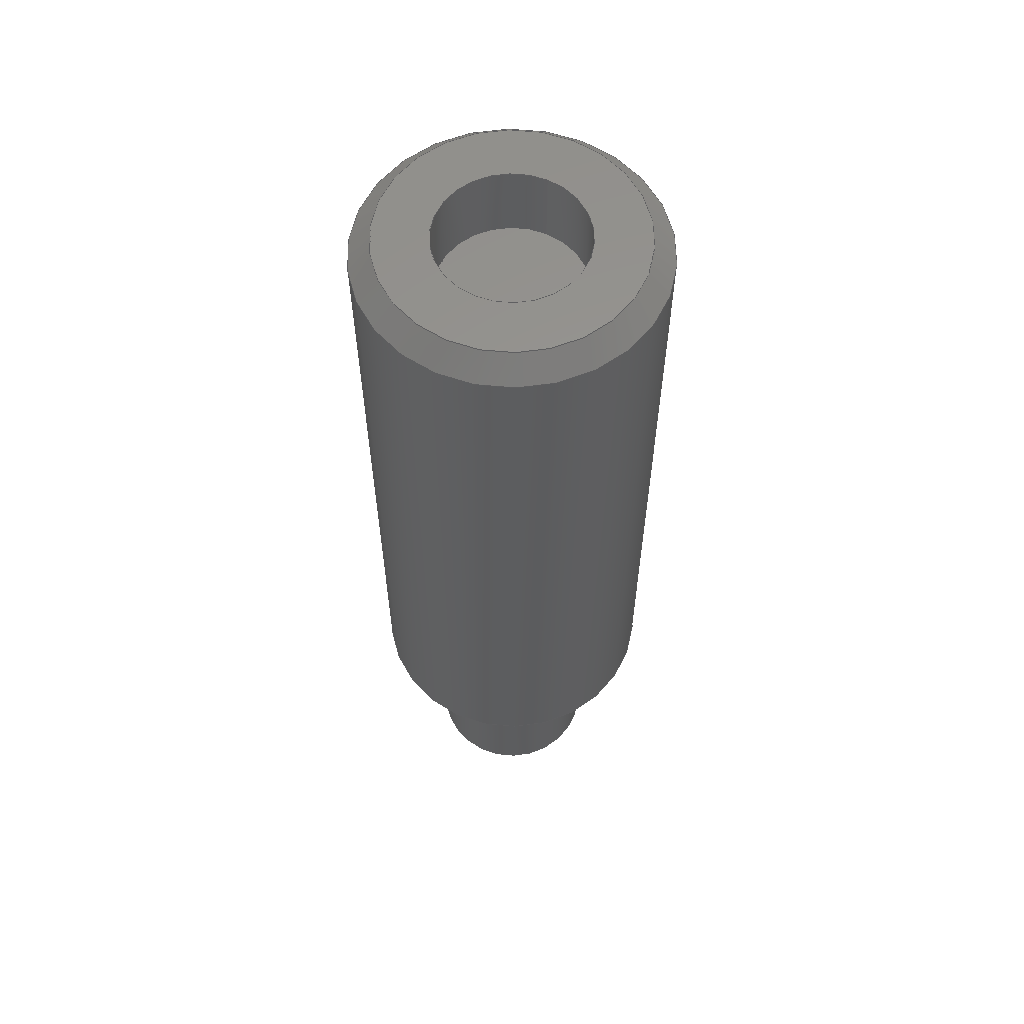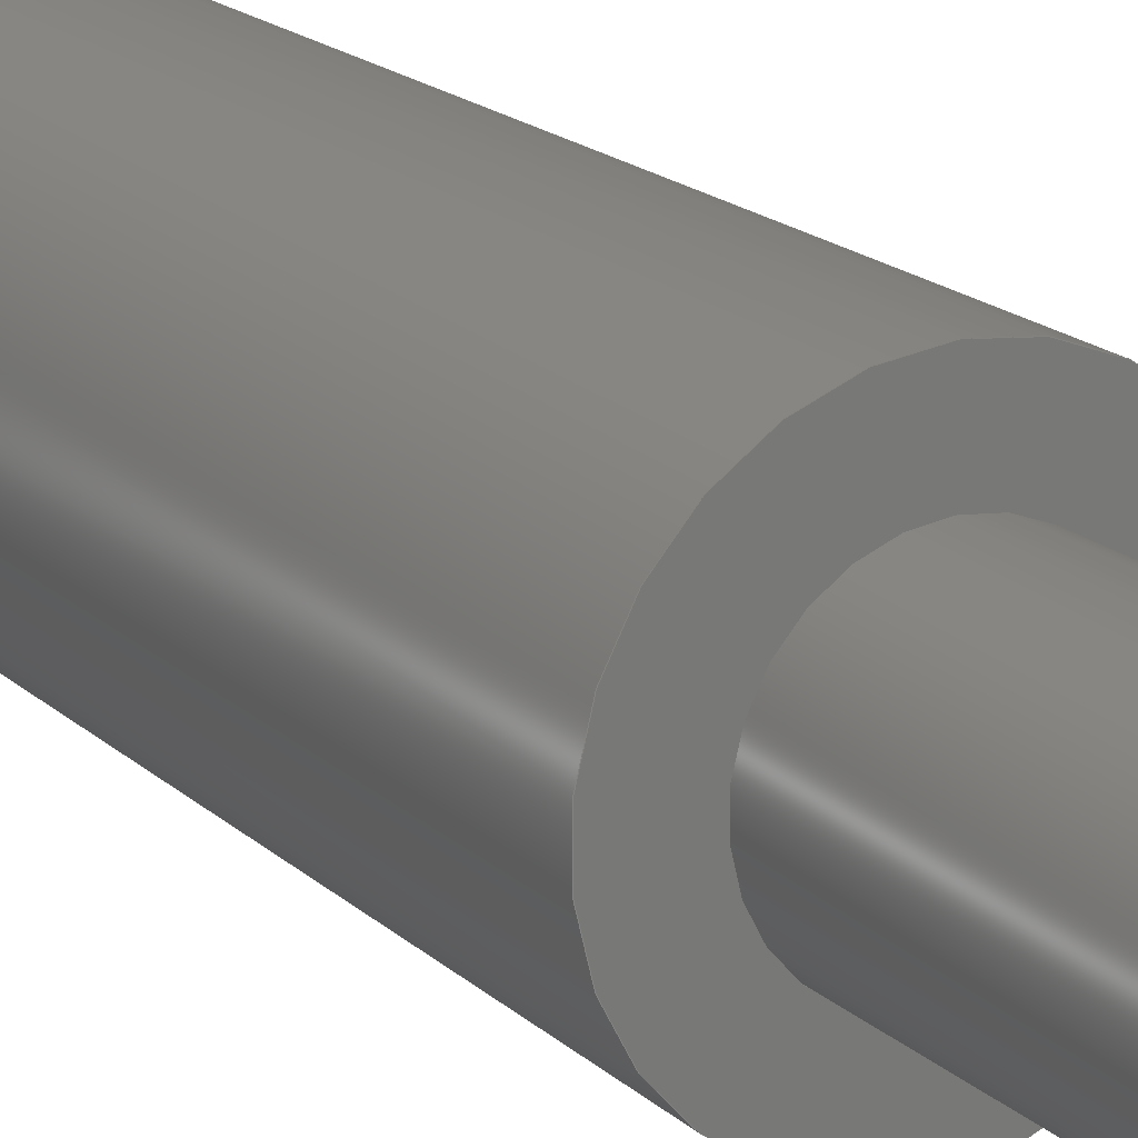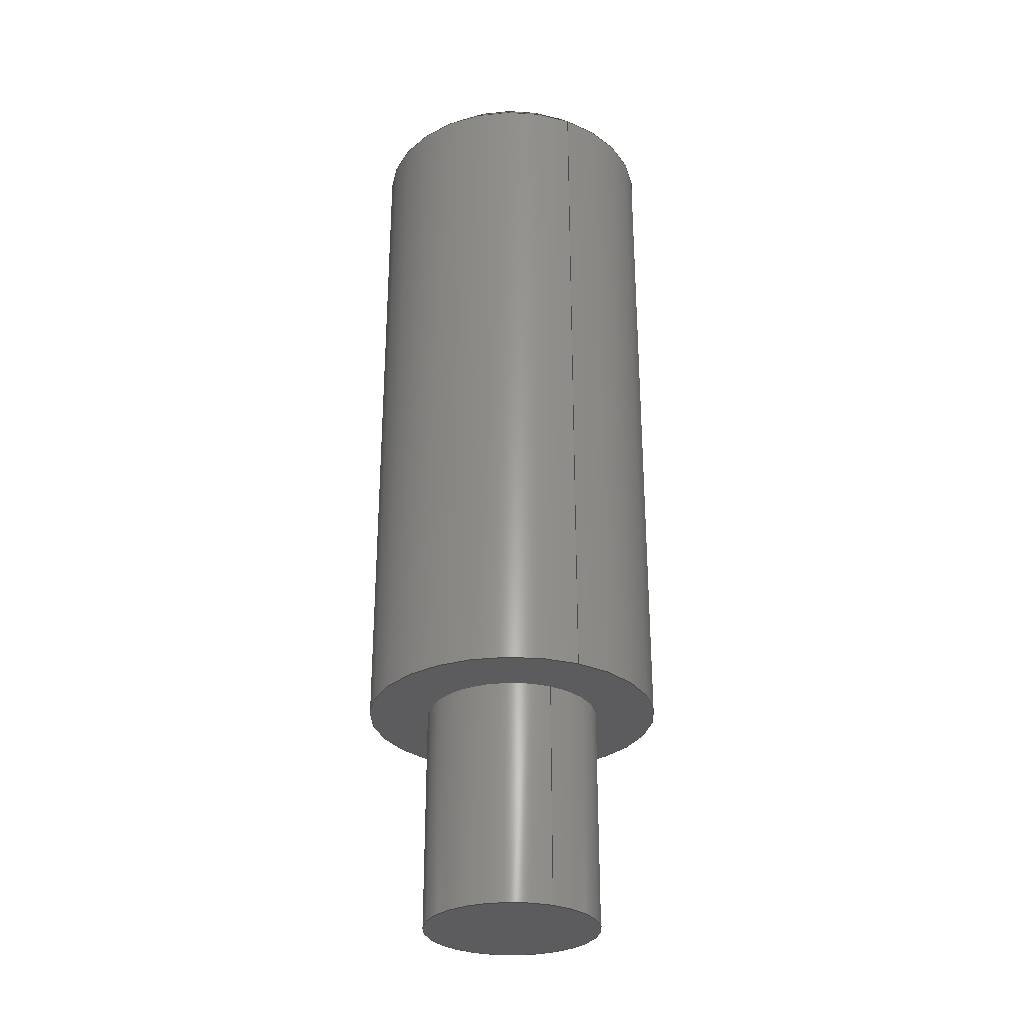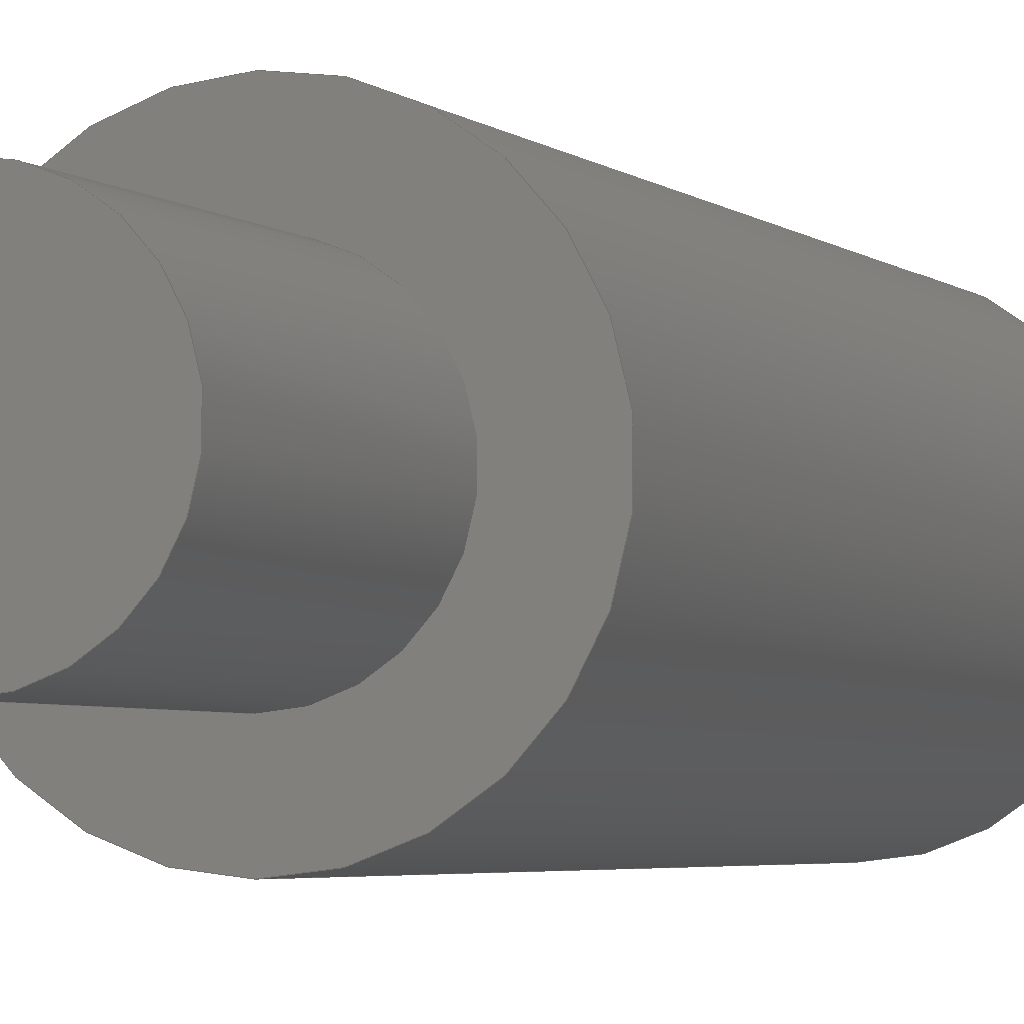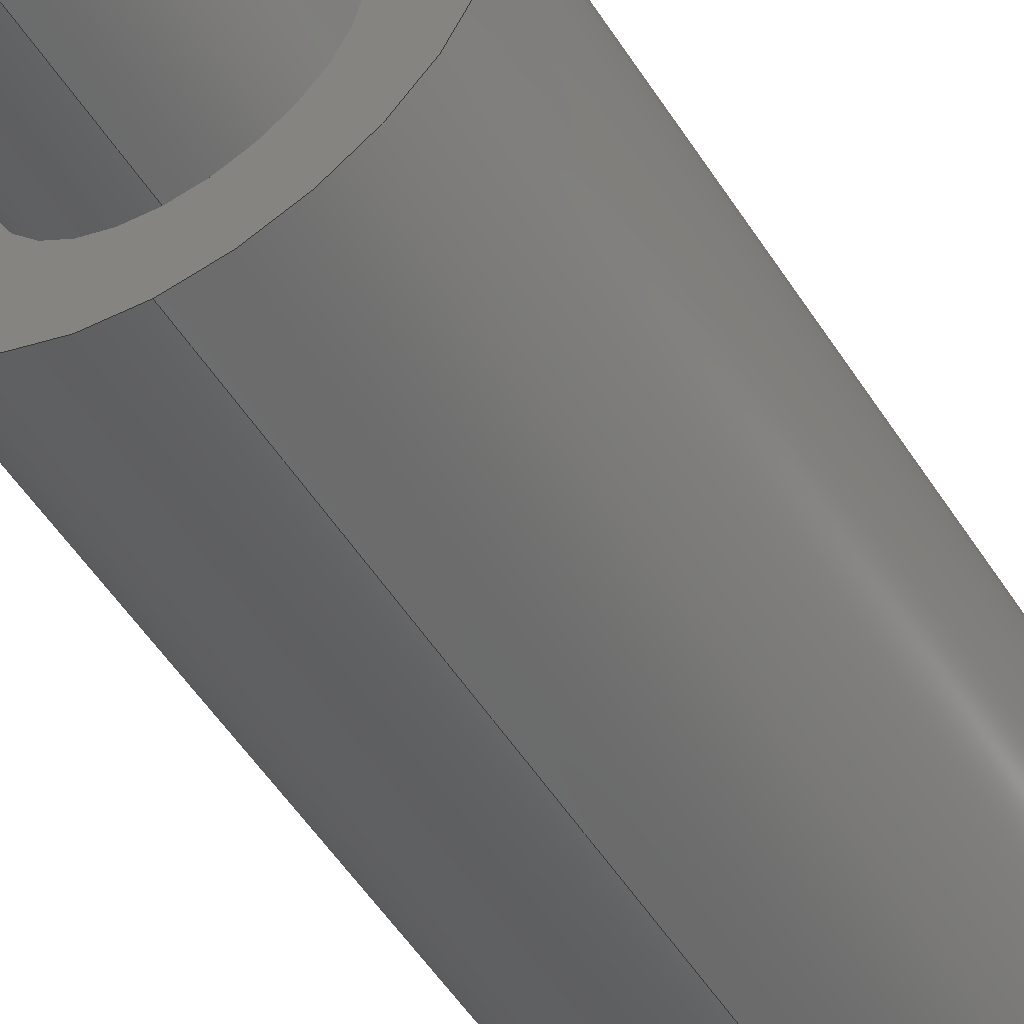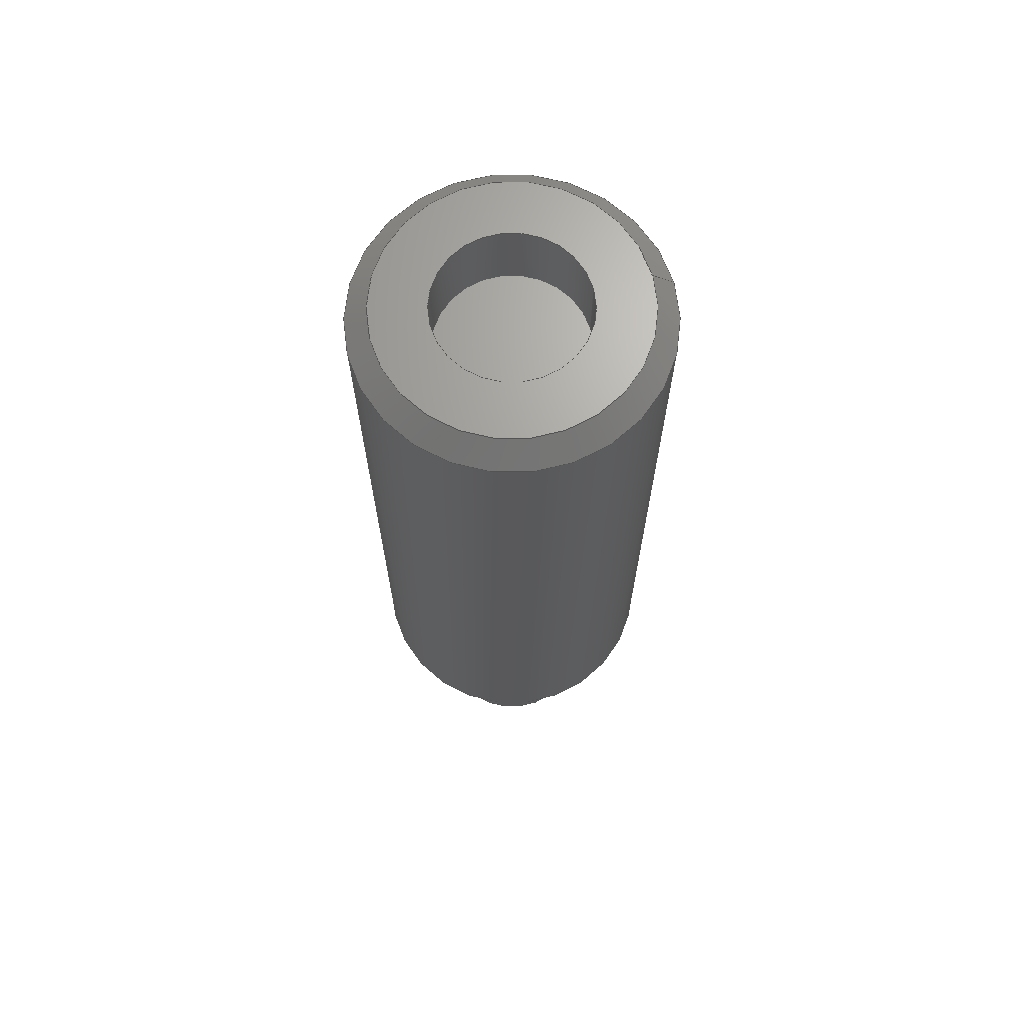
<metadata>
{"format":"step","ext":"step","renderer":"f3d","projection":"perspective","resolution":1024,"background":"white","views":[{"elev":58.9,"azim":26.4,"up":"+Y"},{"elev":18.1,"azim":-31.0,"up":"+Z"},{"elev":-29.7,"azim":154.0,"up":"+Y"},{"elev":-3.6,"azim":22.2,"up":"+Z"},{"elev":-52.6,"azim":31.7,"up":"+Z"},{"elev":67.8,"azim":76.0,"up":"+Y"}]}
</metadata>
<code>
ISO-10303-21;
DATA;
#1=SHAPE_REPRESENTATION_RELATIONSHIP('SRR','None',#169,#2);
#2=ADVANCED_BREP_SHAPE_REPRESENTATION($,(#84),#157);
#3=STYLED_ITEM($,(#177),#84);
#4=CONICAL_SURFACE($,#91,0.09143,45);
#5=PLANE($,#89);
#6=PLANE($,#95);
#7=PLANE($,#99);
#8=PLANE($,#100);
#9=FACE_BOUND($,#24,.T.);
#10=FACE_BOUND($,#26,.T.);
#11=FACE_BOUND($,#28,.T.);
#12=FACE_BOUND($,#30,.T.);
#13=FACE_BOUND($,#31,.T.);
#14=FACE_BOUND($,#32,.T.);
#15=FACE_BOUND($,#34,.T.);
#16=FACE_OUTER_BOUND($,#23,.T.);
#17=FACE_OUTER_BOUND($,#25,.T.);
#18=FACE_OUTER_BOUND($,#27,.T.);
#19=FACE_OUTER_BOUND($,#29,.T.);
#20=FACE_OUTER_BOUND($,#33,.T.);
#21=FACE_OUTER_BOUND($,#35,.T.);
#22=FACE_OUTER_BOUND($,#36,.T.);
#23=EDGE_LOOP($,(#58));
#24=EDGE_LOOP($,(#59));
#25=EDGE_LOOP($,(#60));
#26=EDGE_LOOP($,(#61));
#27=EDGE_LOOP($,(#62));
#28=EDGE_LOOP($,(#63));
#29=EDGE_LOOP($,(#64));
#30=EDGE_LOOP($,(#65));
#31=EDGE_LOOP($,(#66));
#32=EDGE_LOOP($,(#67));
#33=EDGE_LOOP($,(#68));
#34=EDGE_LOOP($,(#69));
#35=EDGE_LOOP($,(#70));
#36=EDGE_LOOP($,(#71));
#37=CIRCLE($,#87,0.049);
#38=CIRCLE($,#88,0.049);
#39=CIRCLE($,#90,0.08436);
#40=CIRCLE($,#92,0.0985);
#41=CIRCLE($,#94,0.0985);
#42=CIRCLE($,#96,0.0585);
#43=CIRCLE($,#98,0.0585);
#44=VERTEX_POINT($,#135);
#45=VERTEX_POINT($,#137);
#46=VERTEX_POINT($,#140);
#47=VERTEX_POINT($,#143);
#48=VERTEX_POINT($,#146);
#49=VERTEX_POINT($,#149);
#50=VERTEX_POINT($,#152);
#51=EDGE_CURVE($,#44,#44,#37,.T.);
#52=EDGE_CURVE($,#45,#45,#38,.T.);
#53=EDGE_CURVE($,#46,#46,#39,.T.);
#54=EDGE_CURVE($,#47,#47,#40,.T.);
#55=EDGE_CURVE($,#48,#48,#41,.T.);
#56=EDGE_CURVE($,#49,#49,#42,.T.);
#57=EDGE_CURVE($,#50,#50,#43,.T.);
#58=ORIENTED_EDGE($,*,*,#51,.F.);
#59=ORIENTED_EDGE($,*,*,#52,.T.);
#60=ORIENTED_EDGE($,*,*,#53,.F.);
#61=ORIENTED_EDGE($,*,*,#51,.T.);
#62=ORIENTED_EDGE($,*,*,#54,.F.);
#63=ORIENTED_EDGE($,*,*,#53,.T.);
#64=ORIENTED_EDGE($,*,*,#55,.F.);
#65=ORIENTED_EDGE($,*,*,#54,.T.);
#66=ORIENTED_EDGE($,*,*,#56,.F.);
#67=ORIENTED_EDGE($,*,*,#55,.T.);
#68=ORIENTED_EDGE($,*,*,#57,.F.);
#69=ORIENTED_EDGE($,*,*,#56,.T.);
#70=ORIENTED_EDGE($,*,*,#57,.T.);
#71=ORIENTED_EDGE($,*,*,#52,.F.);
#72=CYLINDRICAL_SURFACE($,#86,0.049);
#73=CYLINDRICAL_SURFACE($,#93,0.0985);
#74=CYLINDRICAL_SURFACE($,#97,0.0585);
#75=ADVANCED_FACE($,(#16,#9),#72,.F.);
#76=ADVANCED_FACE($,(#17,#10),#5,.T.);
#77=ADVANCED_FACE($,(#18,#11),#4,.T.);
#78=ADVANCED_FACE($,(#19,#12),#73,.T.);
#79=ADVANCED_FACE($,(#13,#14),#6,.T.);
#80=ADVANCED_FACE($,(#20,#15),#74,.T.);
#81=ADVANCED_FACE($,(#21),#7,.T.);
#82=ADVANCED_FACE($,(#22),#8,.T.);
#83=CLOSED_SHELL($,(#75,#76,#77,#78,#79,#80,#81,#82));
#84=MANIFOLD_SOLID_BREP('Solid1',#83);
#85=AXIS2_PLACEMENT_3D('placement',#133,#101,#102);
#86=AXIS2_PLACEMENT_3D($,#134,#103,#104);
#87=AXIS2_PLACEMENT_3D($,#136,#105,#106);
#88=AXIS2_PLACEMENT_3D($,#138,#107,#108);
#89=AXIS2_PLACEMENT_3D($,#139,#109,#110);
#90=AXIS2_PLACEMENT_3D($,#141,#111,#112);
#91=AXIS2_PLACEMENT_3D($,#142,#113,#114);
#92=AXIS2_PLACEMENT_3D($,#144,#115,#116);
#93=AXIS2_PLACEMENT_3D($,#145,#117,#118);
#94=AXIS2_PLACEMENT_3D($,#147,#119,#120);
#95=AXIS2_PLACEMENT_3D($,#148,#121,#122);
#96=AXIS2_PLACEMENT_3D($,#150,#123,#124);
#97=AXIS2_PLACEMENT_3D($,#151,#125,#126);
#98=AXIS2_PLACEMENT_3D($,#153,#127,#128);
#99=AXIS2_PLACEMENT_3D($,#154,#129,#130);
#100=AXIS2_PLACEMENT_3D($,#155,#131,#132);
#101=DIRECTION('axis',(0,0,1));
#102=DIRECTION('refdir',(1,0,0));
#103=DIRECTION('center_axis',(0,-1,0));
#104=DIRECTION('ref_axis',(0,0,-1));
#105=DIRECTION('center_axis',(0,-1,0));
#106=DIRECTION('ref_axis',(0,0,-1));
#107=DIRECTION('center_axis',(0,-1,0));
#108=DIRECTION('ref_axis',(0,0,-1));
#109=DIRECTION('center_axis',(0,1,0));
#110=DIRECTION('ref_axis',(0,0,1));
#111=DIRECTION('center_axis',(0,-1,0));
#112=DIRECTION('ref_axis',(0,0,-1));
#113=DIRECTION('center_axis',(0,-1,0));
#114=DIRECTION('ref_axis',(0,0,-1));
#115=DIRECTION('center_axis',(0,-1,0));
#116=DIRECTION('ref_axis',(0,0,-1));
#117=DIRECTION('center_axis',(0,-1,0));
#118=DIRECTION('ref_axis',(0,0,-1));
#119=DIRECTION('center_axis',(0,-1,0));
#120=DIRECTION('ref_axis',(0,0,-1));
#121=DIRECTION('center_axis',(0,-1,0));
#122=DIRECTION('ref_axis',(0,0,-1));
#123=DIRECTION('center_axis',(0,-1,0));
#124=DIRECTION('ref_axis',(0,0,-1));
#125=DIRECTION('center_axis',(0,-1,0));
#126=DIRECTION('ref_axis',(0,0,-1));
#127=DIRECTION('center_axis',(0,-1,0));
#128=DIRECTION('ref_axis',(0,0,-1));
#129=DIRECTION('center_axis',(0,-1,0));
#130=DIRECTION('ref_axis',(0,0,-1));
#131=DIRECTION('center_axis',(0,1,0));
#132=DIRECTION('ref_axis',(0,0,1));
#133=CARTESIAN_POINT('',(0,0,0));
#134=CARTESIAN_POINT('Origin',(0,0.554,0));
#135=CARTESIAN_POINT('',(0,0.579,-0.049));
#136=CARTESIAN_POINT('Origin',(0,0.579,0));
#137=CARTESIAN_POINT('',(0,0.529,-0.049));
#138=CARTESIAN_POINT('Origin',(0,0.529,0));
#139=CARTESIAN_POINT('Origin',(0,0.579,-0.06668));
#140=CARTESIAN_POINT('',(0,0.579,-0.08436));
#141=CARTESIAN_POINT('Origin',(0,0.579,0));
#142=CARTESIAN_POINT('Origin',(0,0.5719,0));
#143=CARTESIAN_POINT('',(0,0.5649,-0.0985));
#144=CARTESIAN_POINT('Origin',(0,0.5649,0));
#145=CARTESIAN_POINT('Origin',(0,0.3324,0));
#146=CARTESIAN_POINT('',(0,0.1,-0.0985));
#147=CARTESIAN_POINT('Origin',(0,0.1,0));
#148=CARTESIAN_POINT('Origin',(0,0.1,-0.0785));
#149=CARTESIAN_POINT('',(0,0.1,-0.0585));
#150=CARTESIAN_POINT('Origin',(0,0.1,0));
#151=CARTESIAN_POINT('Origin',(0,0.025,0));
#152=CARTESIAN_POINT('',(0,-0.05,-0.0585));
#153=CARTESIAN_POINT('Origin',(0,-0.05,0));
#154=CARTESIAN_POINT('Origin',(0,-0.05,-0.02925));
#155=CARTESIAN_POINT('Origin',(0,0.529,-0.0245));
#156=UNCERTAINTY_MEASURE_WITH_UNIT(LENGTH_MEASURE(0.0003937),
#158,'DISTANCE_ACCURACY_VALUE',
'Maximum model space distance between geometric entities at asserted c
onnectivities');
#157=(
GEOMETRIC_REPRESENTATION_CONTEXT(3)
GLOBAL_UNCERTAINTY_ASSIGNED_CONTEXT((#156))
GLOBAL_UNIT_ASSIGNED_CONTEXT((#158,#164,#161))
REPRESENTATION_CONTEXT('','3D')
);
#158=(
CONVERSION_BASED_UNIT('__CONSTANT UNIT inch',#160)
LENGTH_UNIT()
NAMED_UNIT(#163)
);
#159=(
LENGTH_UNIT()
NAMED_UNIT(*)
SI_UNIT(.MILLI.,.METRE.)
);
#160=LENGTH_MEASURE_WITH_UNIT(LENGTH_MEASURE(25.4),#159);
#161=(
NAMED_UNIT(*)
SI_UNIT($,.STERADIAN.)
SOLID_ANGLE_UNIT()
);
#162=DIMENSIONAL_EXPONENTS(0,0,0,0,0,0,0);
#163=DIMENSIONAL_EXPONENTS(1,0,0,0,0,0,0);
#164=(
CONVERSION_BASED_UNIT('degree',#166)
NAMED_UNIT(#162)
PLANE_ANGLE_UNIT()
);
#165=(
NAMED_UNIT(*)
PLANE_ANGLE_UNIT()
SI_UNIT($,.RADIAN.)
);
#166=PLANE_ANGLE_MEASURE_WITH_UNIT(PLANE_ANGLE_MEASURE(0.01745),#165);
#167=SHAPE_DEFINITION_REPRESENTATION(#168,#169);
#168=PRODUCT_DEFINITION_SHAPE('',$,#171);
#169=SHAPE_REPRESENTATION('',(#85),#157);
#170=PRODUCT_DEFINITION_CONTEXT('3D Mechanical Parts',#174,'design');
#171=PRODUCT_DEFINITION('M211L01W-actuator','M211L01W-actuator',#172,#170);
#172=PRODUCT_DEFINITION_FORMATION('',$,#176);
#173=APPLICATION_PROTOCOL_DEFINITION('international standard',
'automotive_design',2009,#174);
#174=APPLICATION_CONTEXT(
'Core Data for Automotive Mechanical Design Process');
#175=PRODUCT_CONTEXT('3D Mechanical Parts',#174,'mechanical');
#176=PRODUCT('M211L01W-actuator','M211L01W-actuator',$,(#175));
#177=PRESENTATION_STYLE_ASSIGNMENT((#178));
#178=SURFACE_STYLE_USAGE(.BOTH.,#179);
#179=SURFACE_SIDE_STYLE($,(#180));
#180=SURFACE_STYLE_FILL_AREA(#181);
#181=FILL_AREA_STYLE($,(#182));
#182=FILL_AREA_STYLE_COLOUR($,#183);
#183=COLOUR_RGB('',0.8,0.8,0.8);
ENDSEC;
END-ISO-10303-21;

</code>
